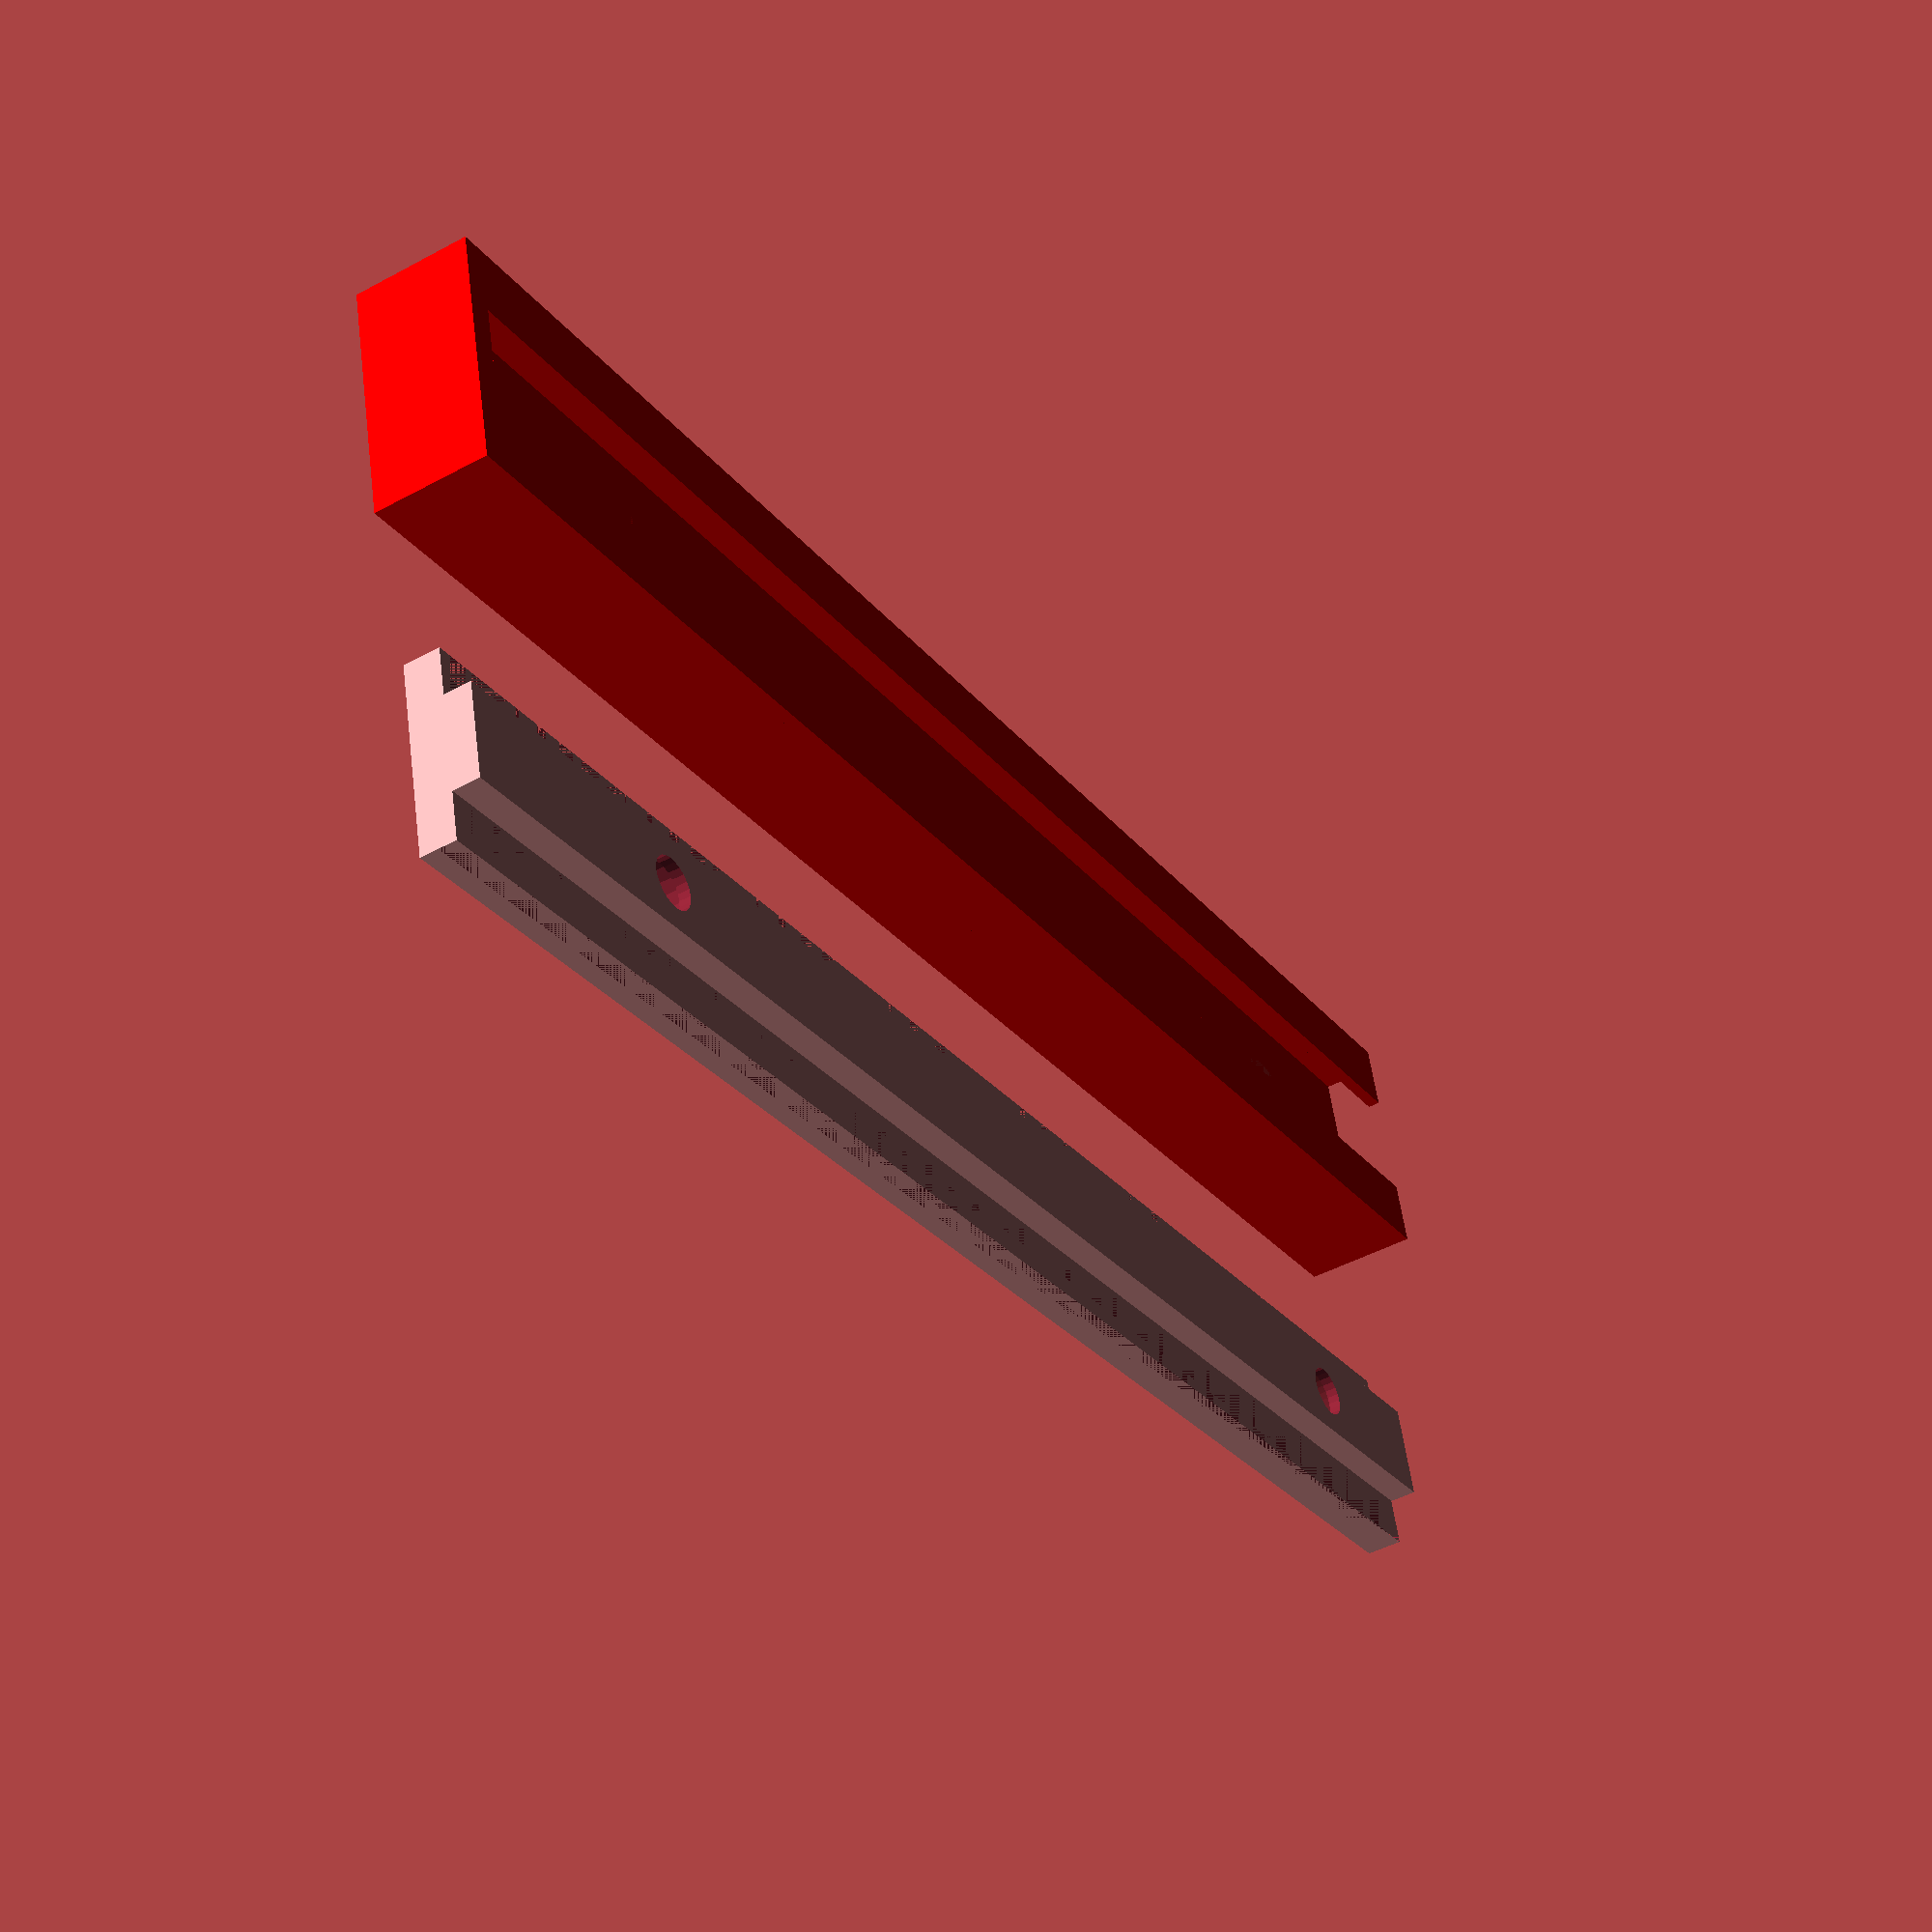
<openscad>
// Rails for Optimus Control Box 3D printer assembly (delta configuration)

/**********************/
/*    Parameters      */
/**********************/

Test_Mode = false;  // use Test_Mode true to print a short rail for testing

Length = Test_Mode ? 20 : 138.5; // this length should fit the optimus control box
Width = 20; // the outer width of the rail
Width_Inner = 16; // the inner width of the rail
Height_Base = 5;
Height_Rail_Base = 3;
Height_Rail_Upper = 2.5;
Distance = 30; // distance between parts

Hole_Tolerance = 0.3; // 0.3 should work fine for the holes to fit the screws
Slide_Tolerance = 0.5; // try slide tolerance values between 0.1 and 0.8, depending on your printer settings and material used
Bevel_Distance = 2; // a larger value means a lower angle

/**********************/
/*     Variables      */
/**********************/

Rail_Length = Length;
Rail_Base_Width = Width_Inner;
Rail_Base_Height = Height_Rail_Base;
Rail_Base_Bevel_Distance = Bevel_Distance;
Rail_Upper_Width = 8;
Rail_Upper_Height = Height_Rail_Upper;
Rail_Height = Rail_Base_Height + Rail_Upper_Height;

Slide_Move = 0;
Slide_Length = Length;
Slide_Width = Width;
Slide_Base_Height = Height_Base;
Slide_Space_Height = Rail_Base_Height + Slide_Tolerance;
Slide_Space_Wall_Width = (Width - Rail_Base_Width - Slide_Tolerance) / 2;
Slide_Space_Width = Slide_Width - 2 * Slide_Space_Wall_Width;
Slide_Overhang_Height = 1;
Slide_Overhang_Bevel_Distance = Bevel_Distance; //distance between base and bottom corner of the bevel
Slide_Overhang_Width = (Slide_Width - Rail_Upper_Width)/ 2 - Slide_Tolerance;
Slide_Height = Slide_Base_Height + Slide_Space_Height + Slide_Overhang_Height;
Slide_Stop_Thickness = 2;

Hole_Diameter = 4 + Hole_Tolerance;
Hole_Distance = 100;
Hole_Start_Distance = 15;
Hole_Buffer = 5;
Hole_Lowering_Diameter = 7 + Hole_Tolerance;
Hole_Lowering_Height = 4 + Hole_Tolerance;

/**********************/
/*    Code Start      */
/**********************/

Slide();
Rail();

/**********************/
/*       SLIDE        */
/**********************/

module Slide() {
    color("red") {
        translate([Slide_Move, 0, 0])
            union() {
                translate([0, 0, Slide_Base_Height / 2])
                    rotate([90,0,0])
                        SlideBase();
                translate([0, 0, Slide_Base_Height + Slide_Space_Height / 2])
                    rotate([90,0,0])
                        SlideSpacePart();
                translate([0, 0, Slide_Base_Height + Slide_Space_Height + Slide_Overhang_Height / 2])
                    rotate([90,0,0])
                        SlideOverhangPart();
                translate([0, -Slide_Length, Slide_Height / 2])
                    rotate([90,0,0])
                        SlideStop();
            }
    }
}

module SlideBase() {
    difference() {
        SlideBaseBlock();
        SlideBaseHoles();
    }
}

module SlideBaseBlock() {
    linear_extrude(height = Slide_Length)
        square([Slide_Width, Slide_Base_Height], center = true);
}

module SlideBaseHoles() {
    union() {
        translate([0, Slide_Base_Height / 2, 0]) {
            translate([0, 0, Hole_Start_Distance])
                Hole(Slide_Base_Height);
            translate([0, -Hole_Lowering_Height / 2, Hole_Start_Distance])
                #HoleLowering();
            translate([0, 0, Hole_Start_Distance + Hole_Distance])
                Hole(Slide_Base_Height);
            translate([0, -Hole_Lowering_Height / 2, Hole_Start_Distance + Hole_Distance])
                HoleLowering();
        }
    }
}

module SlideSpacePart() {
    union() {
        translate([-(Slide_Width - Slide_Space_Wall_Width) / 2, 0, 0])
            SlideSpaceWall();
        translate([(Slide_Width - Slide_Space_Wall_Width) / 2, 0, 0])
            SlideSpaceWall();
    }
}

module SlideSpaceWall() {
    linear_extrude(height = Slide_Length)
        square([Slide_Space_Wall_Width, Slide_Space_Height], center = true);
}

module SlideOverhangPart() {
    union() {
        translate([-(Slide_Width - Slide_Overhang_Width) / 2, 0, 0])
            SlideOverhang();
        translate([-Slide_Width / 2 +  Slide_Space_Wall_Width, 0, 0])
            SlideOverhangBevel();
        translate([Slide_Width / 2 -  Slide_Space_Wall_Width, 0, 0])
            mirror([1,0,0])
                SlideOverhangBevel();
        translate([(Slide_Width - Slide_Overhang_Width) / 2, 0, 0])
            SlideOverhang();
    }
}

module SlideOverhang() {
    linear_extrude(height = Slide_Length)
        square([Slide_Overhang_Width, Slide_Overhang_Height], center = true);
}

module SlideOverhangBevel() {
    linear_extrude(height = Slide_Length)
        polygon(points = [
            [0, -Slide_Overhang_Height / 2], // upper left
            [Slide_Overhang_Width - Slide_Space_Wall_Width, -Slide_Overhang_Height / 2], // upper right
            [0, -Slide_Overhang_Height / 2 - Slide_Space_Height + Slide_Overhang_Bevel_Distance] // lower left
        ], paths = [ 
            [0, 1, 2]
        ]);
}

module SlideStop() {
    linear_extrude(height = Slide_Stop_Thickness)
        square([Slide_Width, Slide_Height], center = true);
}


/**********************/
/*        RAIL        */
/**********************/

module Rail() {
    translate([Distance, 0, 0])
        rotate([90,0,0])
            difference() {
                RailBody();
                RailHoles();
            }
}

module RailBody() {
    union() {
        translate([0, Rail_Base_Height / 2, 0])
            RailBase();
        translate([0, Rail_Base_Height / 2 + Rail_Upper_Height, 0])
            RailUpperPart();
    }
}

module RailBase() {
    difference() {
        translate([0, 0, 0])
            RailBaseBlock();
        translate([-Rail_Base_Width / 2, Rail_Base_Height / 2, 0])
            RailBaseBevel();
        translate([Rail_Base_Width / 2, Rail_Base_Height / 2, 0])
            mirror([1,0,0])
                RailBaseBevel();
    }
}

module RailBaseBlock() {
    linear_extrude(height = Rail_Length)
        square([Rail_Base_Width, Rail_Base_Height], center = true);
}

module RailBaseBevel() {
    linear_extrude(height = Slide_Length)
        polygon(points = [
            [0, 0], // upper left
            [Slide_Overhang_Width - Slide_Space_Wall_Width, 0], // upper right
            [0, -Slide_Space_Height + Slide_Overhang_Bevel_Distance] // lower left
        ], paths = [ 
            [0, 1, 2]
        ]);
}

module RailUpperPart() {
    translate([0, 0, 0])
        linear_extrude(height = Rail_Length)
            square([Rail_Upper_Width, Rail_Upper_Height], center = true);
}

module RailHoles() {
    union() {
        translate([0, 0, 0]) {
            translate([0, 0, Hole_Start_Distance])
                Hole(Slide_Base_Height);
            translate([0, Hole_Lowering_Height / 2, Hole_Start_Distance])
                #HoleLowering();
            translate([0, 0, Hole_Start_Distance + Hole_Distance])
                Hole(Slide_Base_Height);
            translate([0, Hole_Lowering_Height / 2, Hole_Start_Distance + Hole_Distance])
                HoleLowering();
        }
    }
}

/**********************/
/*       Holes        */
/**********************/

module Hole(height) {
    rotate([90, 0, 0]) {
        cylinder(h=height+Hole_Buffer*2, d=Hole_Diameter, center=true, $fn=24);
    }
}

module HoleLowering() {
    rotate([90, 0, 0]) {
        cylinder(h=Hole_Lowering_Height, d=Hole_Lowering_Diameter, center=true, $fn=24);
    }
}
</openscad>
<views>
elev=46.0 azim=75.7 roll=301.9 proj=p view=solid
</views>
